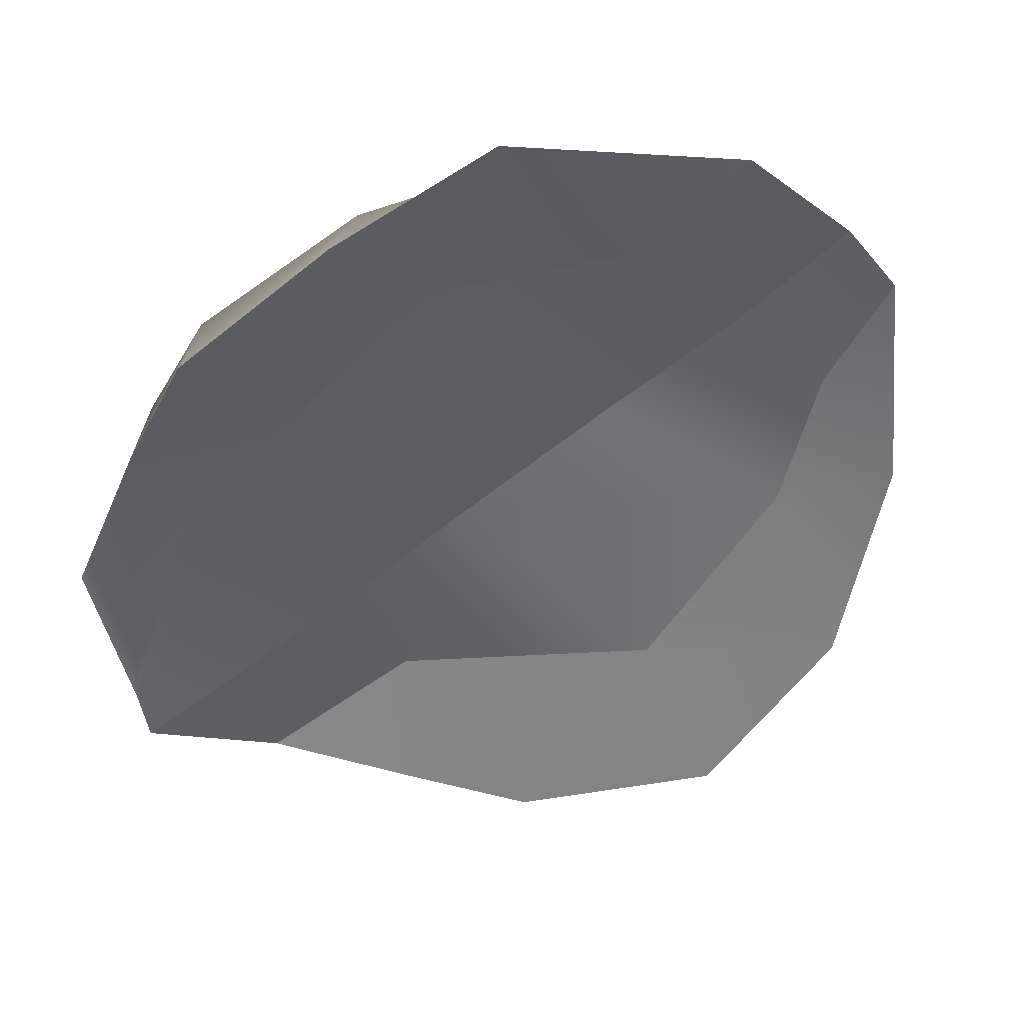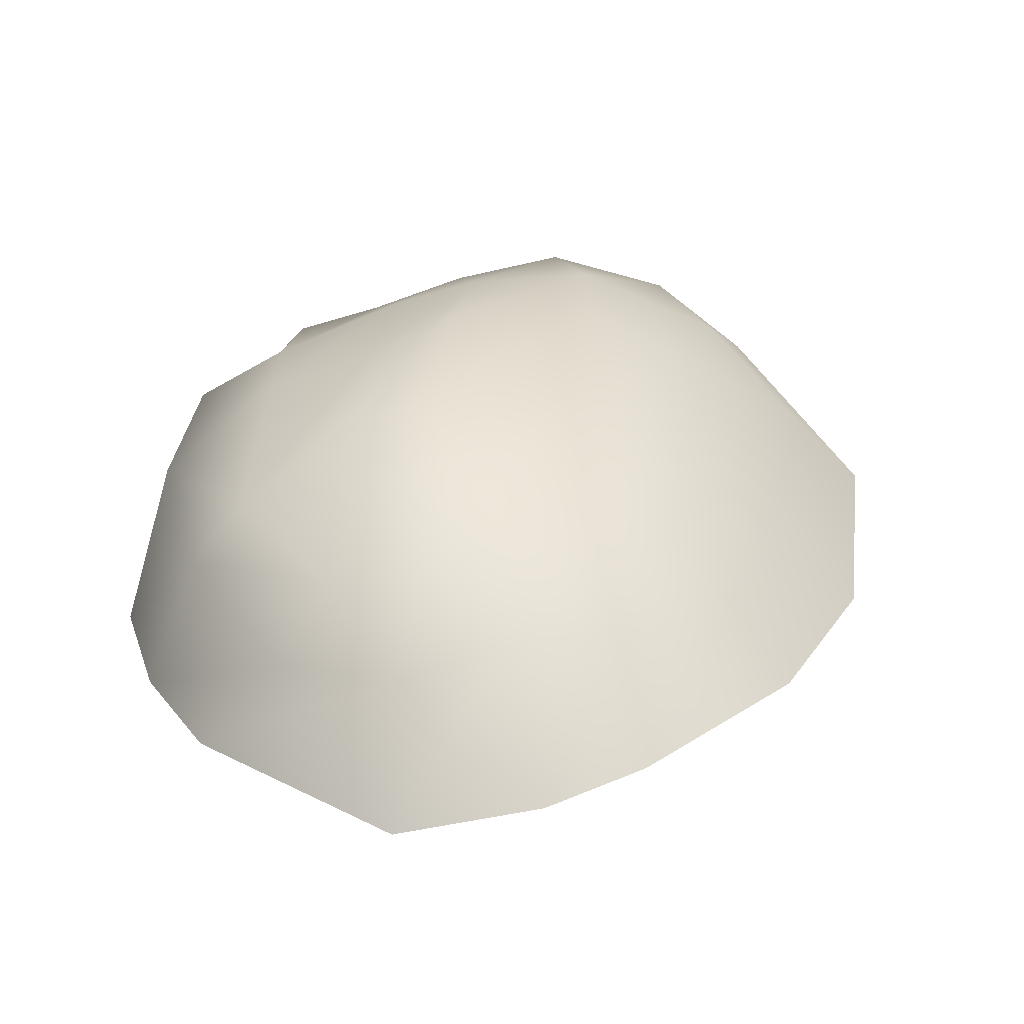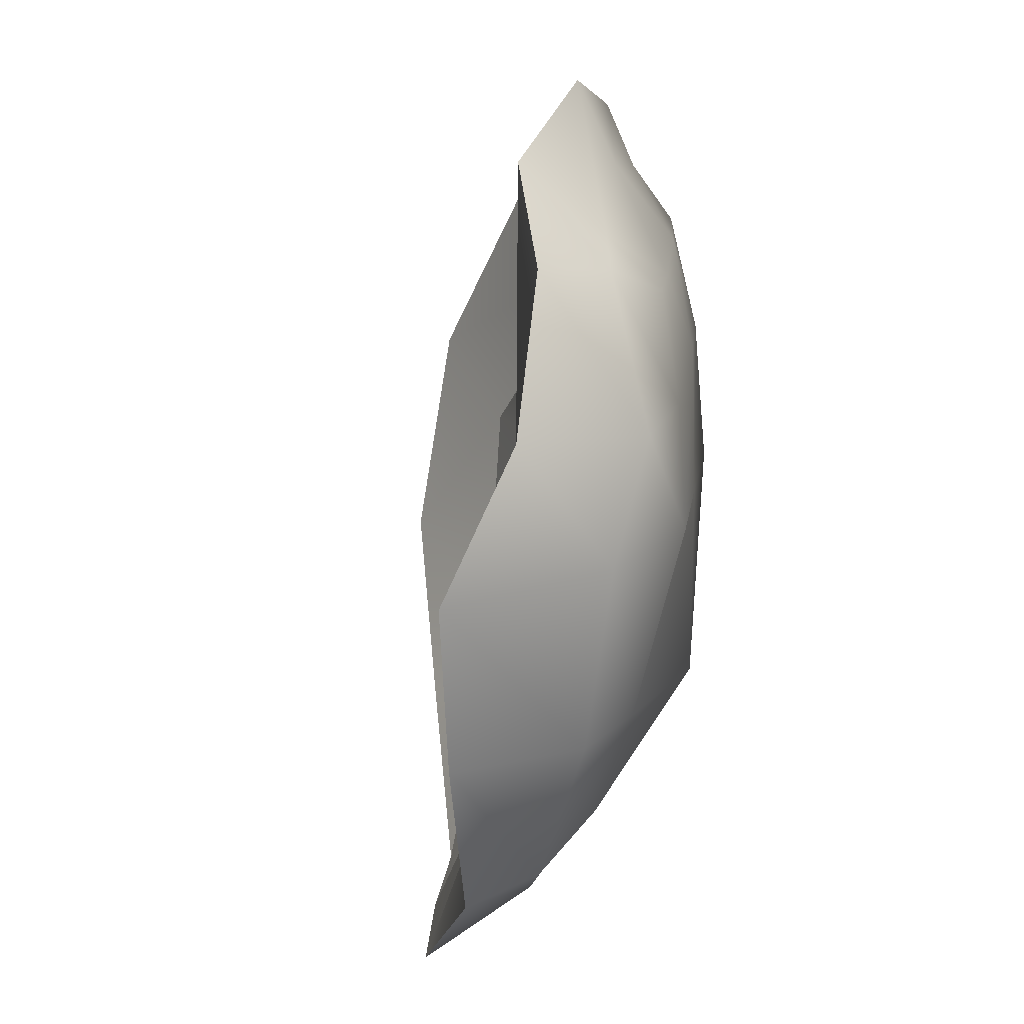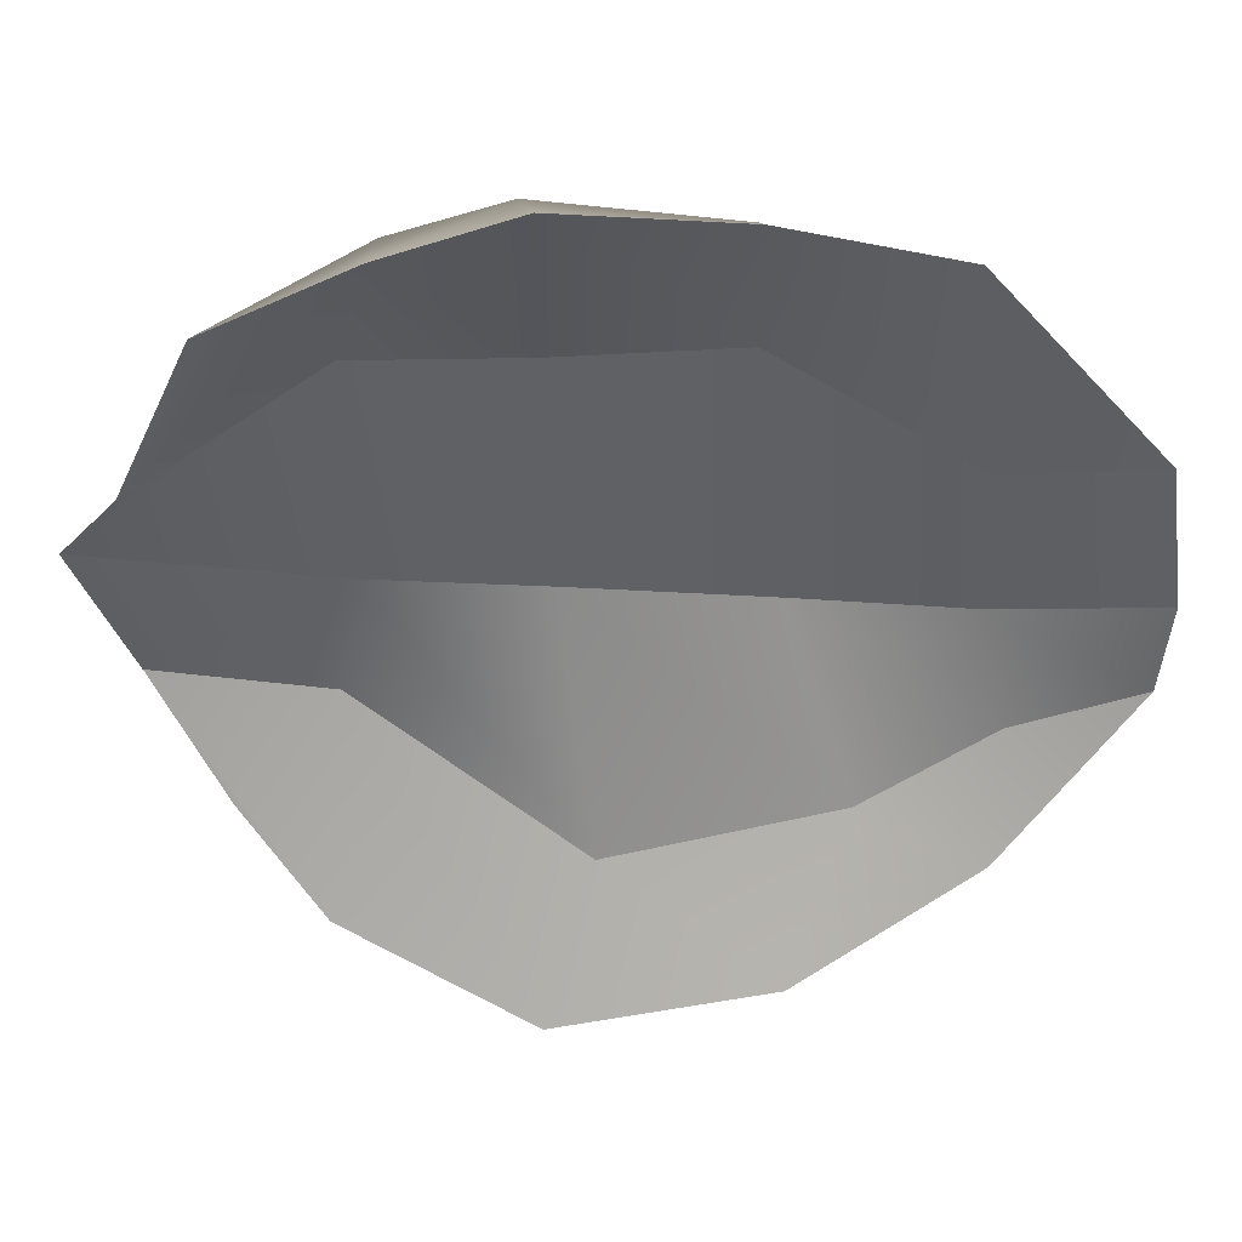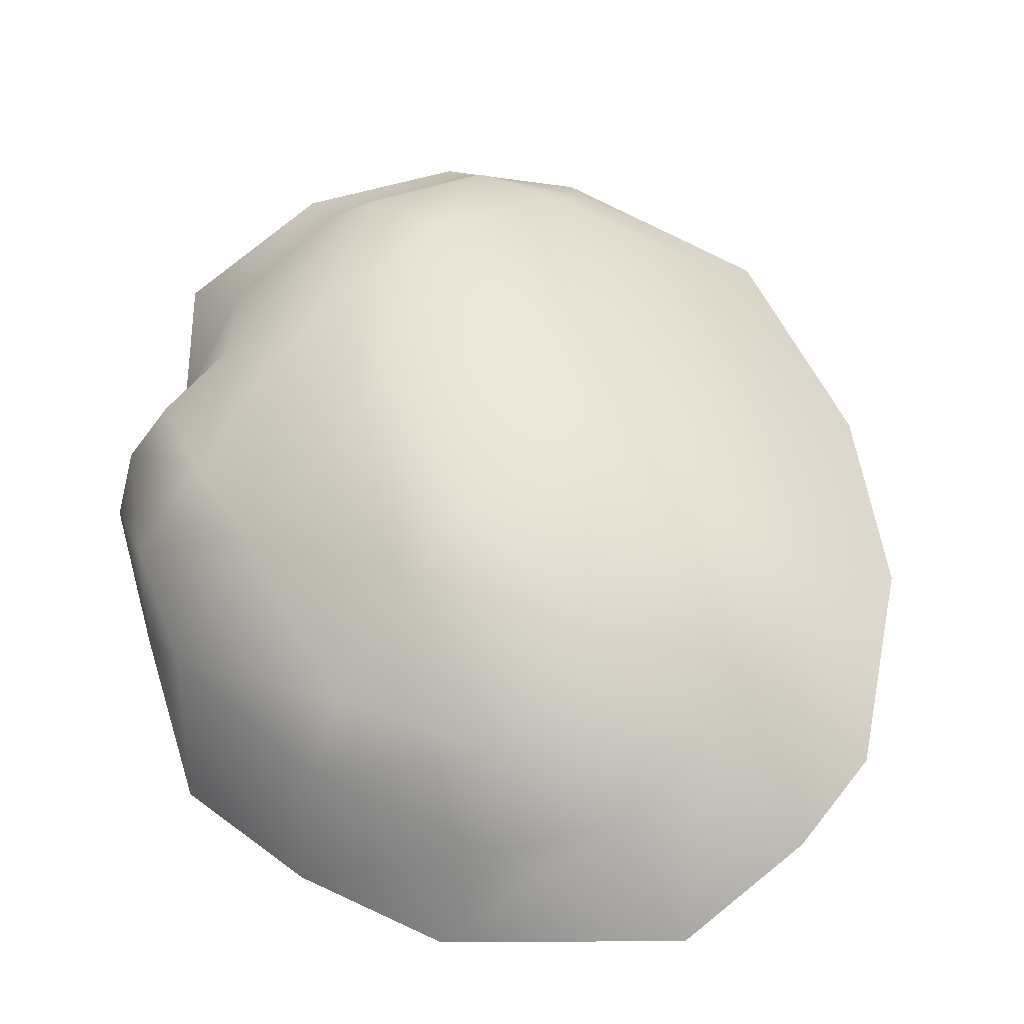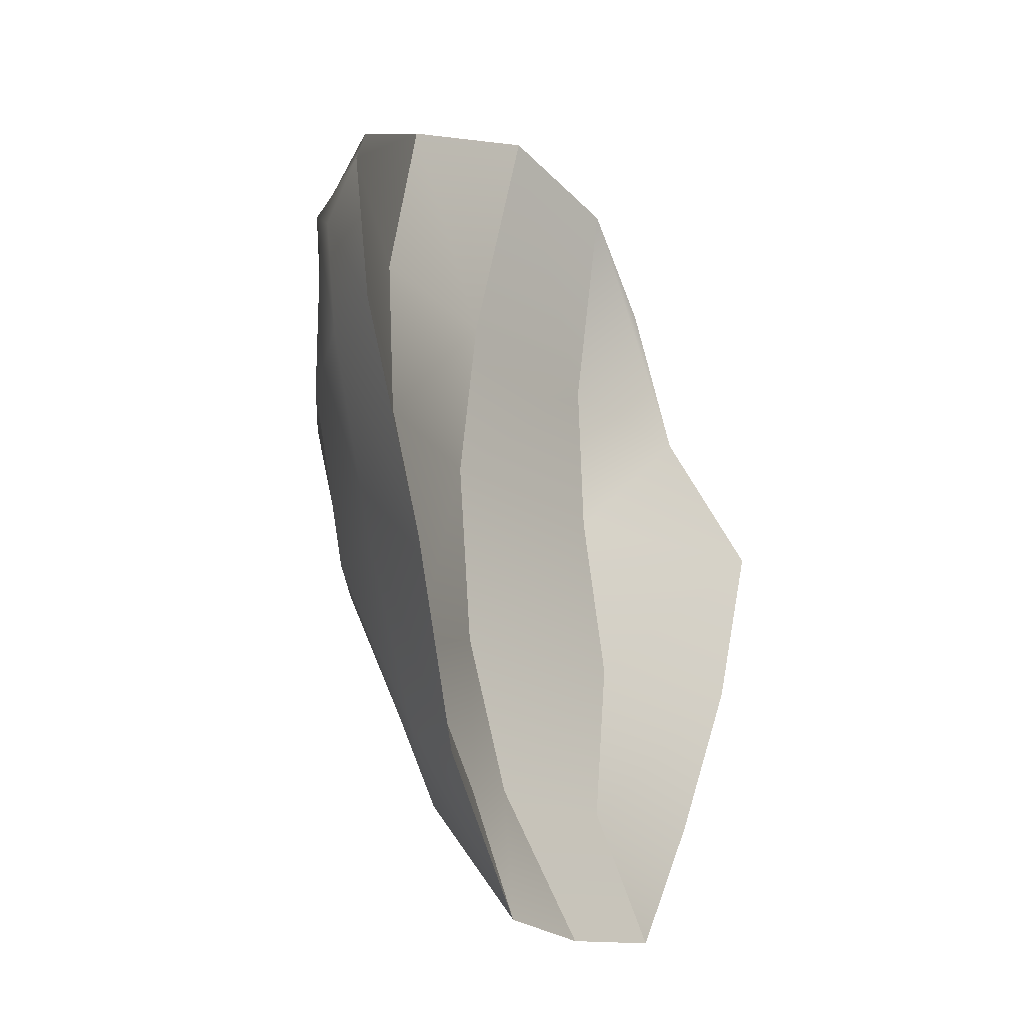
<metadata>
{"format":"obj","ext":"obj","renderer":"f3d","projection":"perspective","resolution":1024,"background":"white","views":[{"elev":-64.3,"azim":141.7,"up":"+Y"},{"elev":-64.4,"azim":168.7,"up":"+Z"},{"elev":11.1,"azim":70.6,"up":"+Z"},{"elev":-72.2,"azim":100.2,"up":"+Y"},{"elev":45.1,"azim":149.0,"up":"+Y"},{"elev":-9.5,"azim":-78.0,"up":"+Z"}]}
</metadata>
<code>
g default
v -337.1 216.5 514.9
v 91.13 58.43 625.9
v 363.1 -102.8 374.2
v -321.3 298.7 387.1
v 24.25 244.6 383.8
v 277.2 118.8 330.2
v -362.3 283.9 99.03
v 38.36 296.7 45.23
v 303.9 149.3 -17.44
v -312 180.1 -351.8
v -10.97 183.5 -431.2
v 165.2 65.44 -481.3
v -527.3 26.17 -470.8
v -180.4 -85.72 -739.6
v 302.5 -190.5 -557
v 467.4 -280.6 -67.05
v -692.3 109.6 151
v -421.3 113.1 -423.4
v 212.4 -43.77 -555.1
v 17.32 -164.1 -746.8
v 402.9 -246.6 -317.6
v 423.8 -155.5 143.8
v 444.6 -20.01 -35.46
v -662.1 41.87 -181.9
v -514.3 179.4 414.6
v -572.2 192.9 136.5
v -117.5 189.5 586.7
v 177 -65.34 511
v 70.02 129.4 500.6
v -133.2 308.7 402.8
v -341.5 267 416.8
v 331.8 17.45 365.9
v 157.1 178.9 340.6
v 8.573 291.6 244.6
v -179.7 335.4 72.53
v -416.1 263.4 314.9
v 300.6 137.7 167.3
v 153.6 229.6 9.592
v 55.65 266.2 -226.6
v -204.2 183.6 -405.2
v -335.8 247.3 -172.8
v 308.1 66.8 -289.3
v 95.27 107 -466.2
v -95.16 80.64 -604.7
v -308.9 -15.99 -706.2
v -104.5 229.7 490.8
v 212.8 58.43 405.9
v -176.2 333.9 271.7
v 131 233.5 225.5
v -166.1 280.3 -199.3
v 185.7 211.8 -262.2
v -278.7 113.2 -537.7
v 63.31 -3.019 -631.4
v 367.4 -30.7 -313.8
v 417.6 43.09 144.5
v -499.9 159.4 -151.7
v -471.5 235.6 329.3
v 250.9 -24.88 -25.55
v -81.44 120.9 18.1
v -469.7 131.6 38.26
v 225.7 -64.36 -288.7
v -138.4 90.68 -268.4
v -442.5 97.93 -310.4
v 24.17 -84.45 -540.7
v -177 25.77 -510.7
v -345.3 37.51 -517.2
v 288.1 -9.025 219.9
v -21.88 108.1 269.2
v -199.6 212.3 336.1
g pCube6
f 1 27 46 31
f 27 2 29 46
f 46 29 5 30
f 31 46 30 4
f 2 28 47 29
f 28 3 32 47
f 47 32 6 33
f 29 47 33 5
f 4 30 48 36
f 30 5 34 48
f 48 34 8 35
f 36 48 35 7
f 5 33 49 34
f 33 6 37 49
f 49 37 9 38
f 34 49 38 8
f 7 35 50 41
f 35 8 39 50
f 50 39 11 40
f 41 50 40 10
f 8 38 51 39
f 38 9 42 51
f 51 42 12 43
f 39 51 43 11
f 10 40 52 18
f 40 11 44 52
f 52 44 14 45
f 18 52 45 13
f 11 43 53 44
f 43 12 19 53
f 53 19 15 20
f 44 53 20 14
f 16 21 54 23
f 21 15 19 54
f 54 19 12 42
f 23 54 42 9
f 3 22 55 32
f 22 16 23 55
f 55 23 9 37
f 32 55 37 6
f 13 24 56 18
f 24 17 26 56
f 56 26 7 41
f 18 56 41 10
f 17 25 57 26
f 25 1 31 57
f 57 31 4 36
f 26 57 36 7
f 64 65 14 20
f 65 66 45 14
f 15 64 20
f 66 13 45
f 22 67 58 16
f 67 68 59 58
f 68 69 60 59
f 69 25 17 60
f 16 58 61 21
f 58 59 62 61
f 59 60 63 62
f 60 17 24 63
f 21 61 64 15
f 61 62 65 64
f 62 63 66 65
f 63 24 13 66
f 28 67 22 3
f 2 68 67 28
f 27 69 68 2
f 27 1 25 69

</code>
